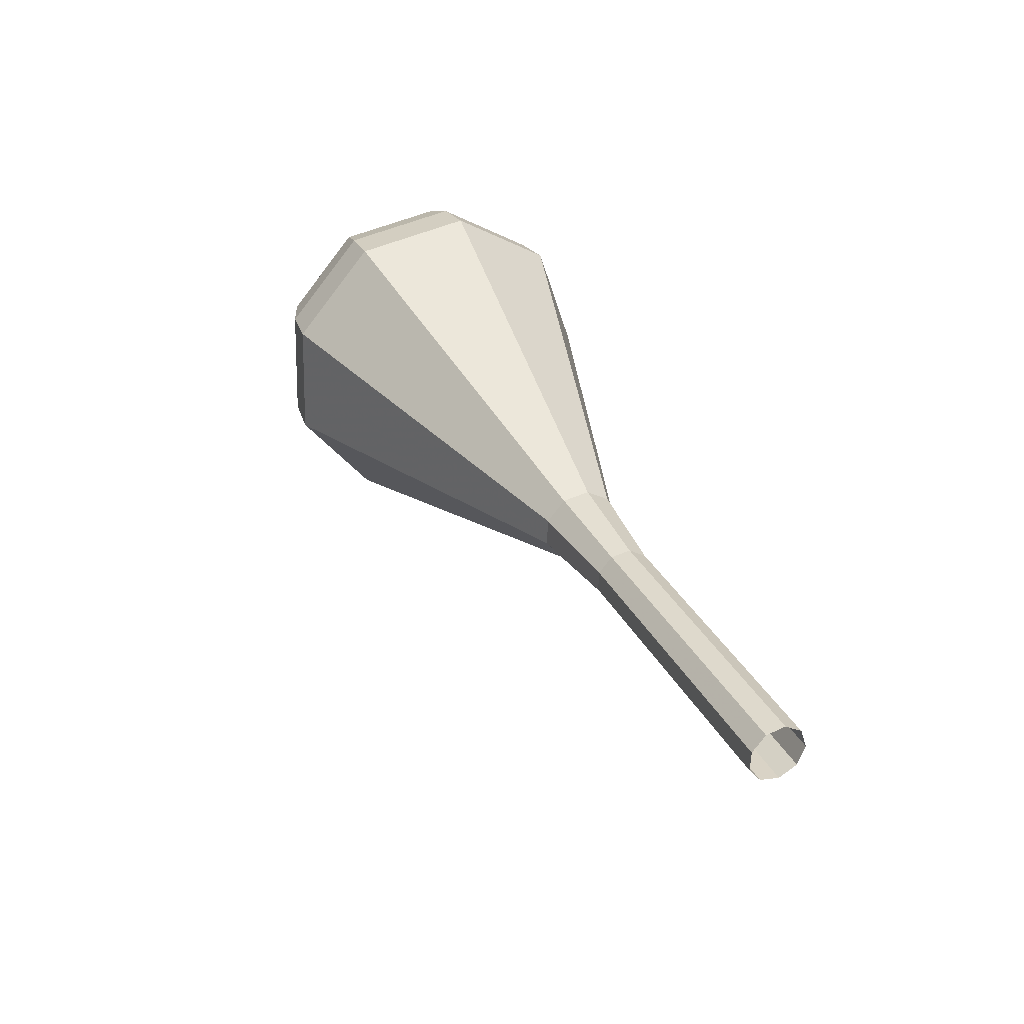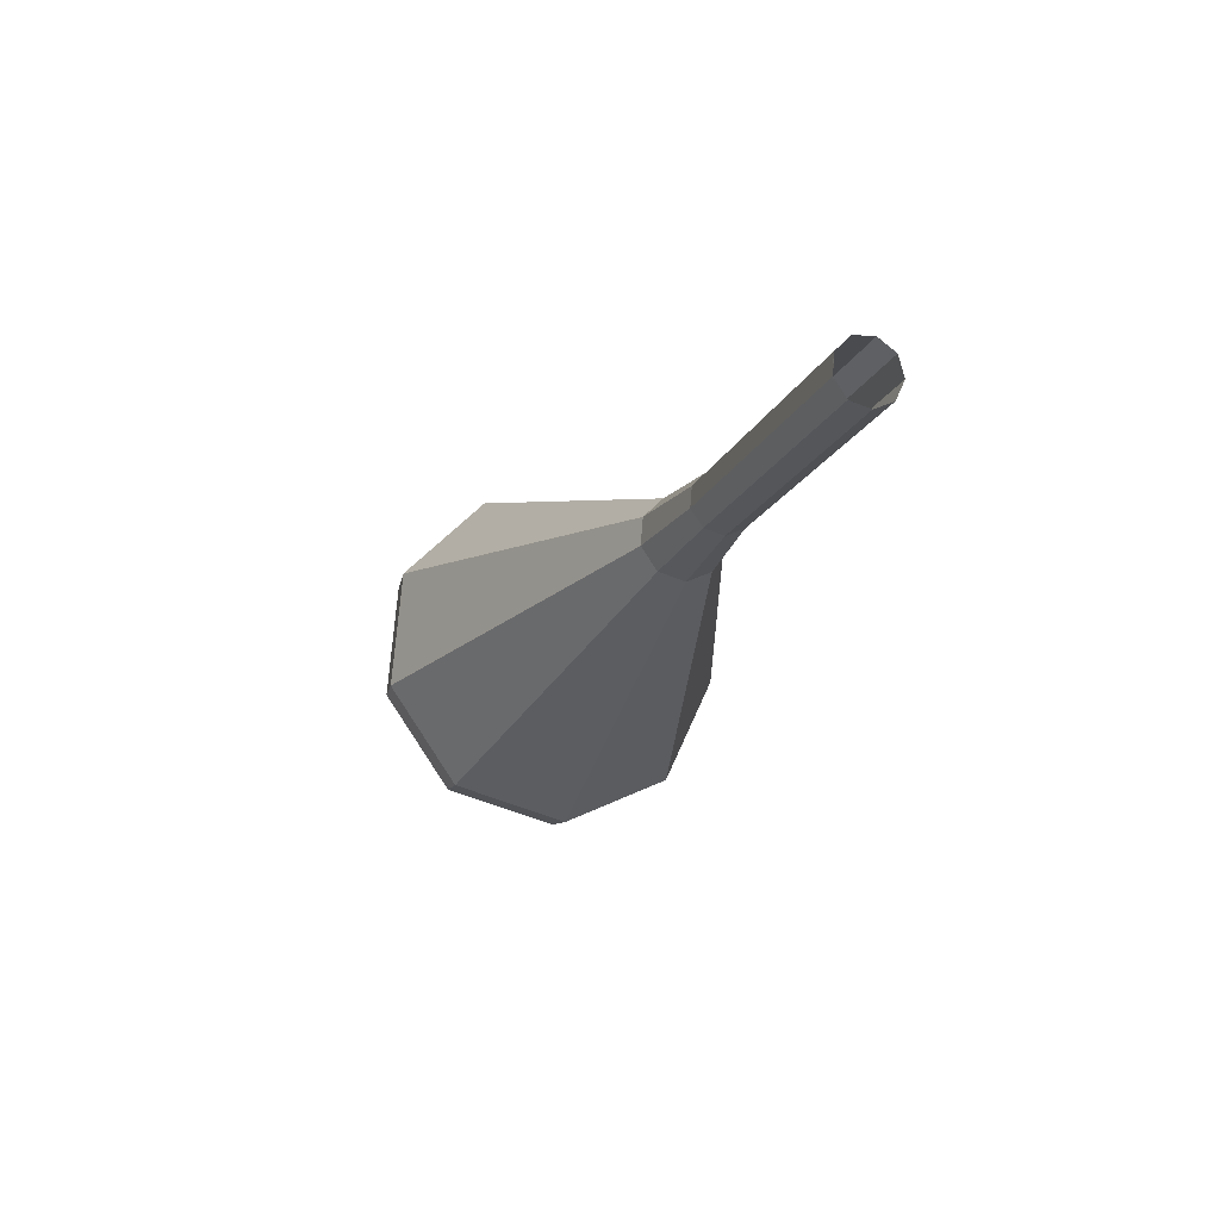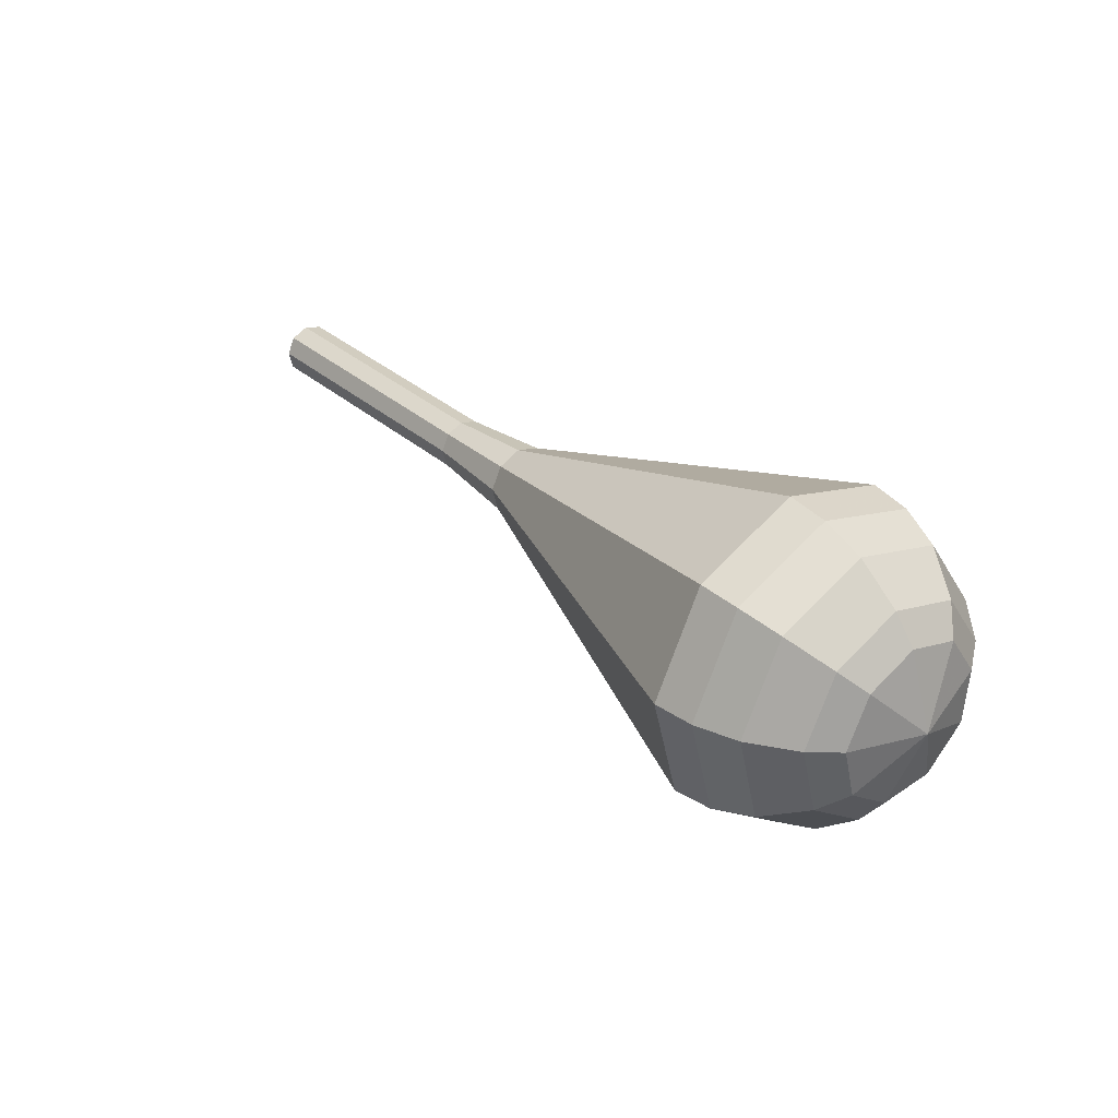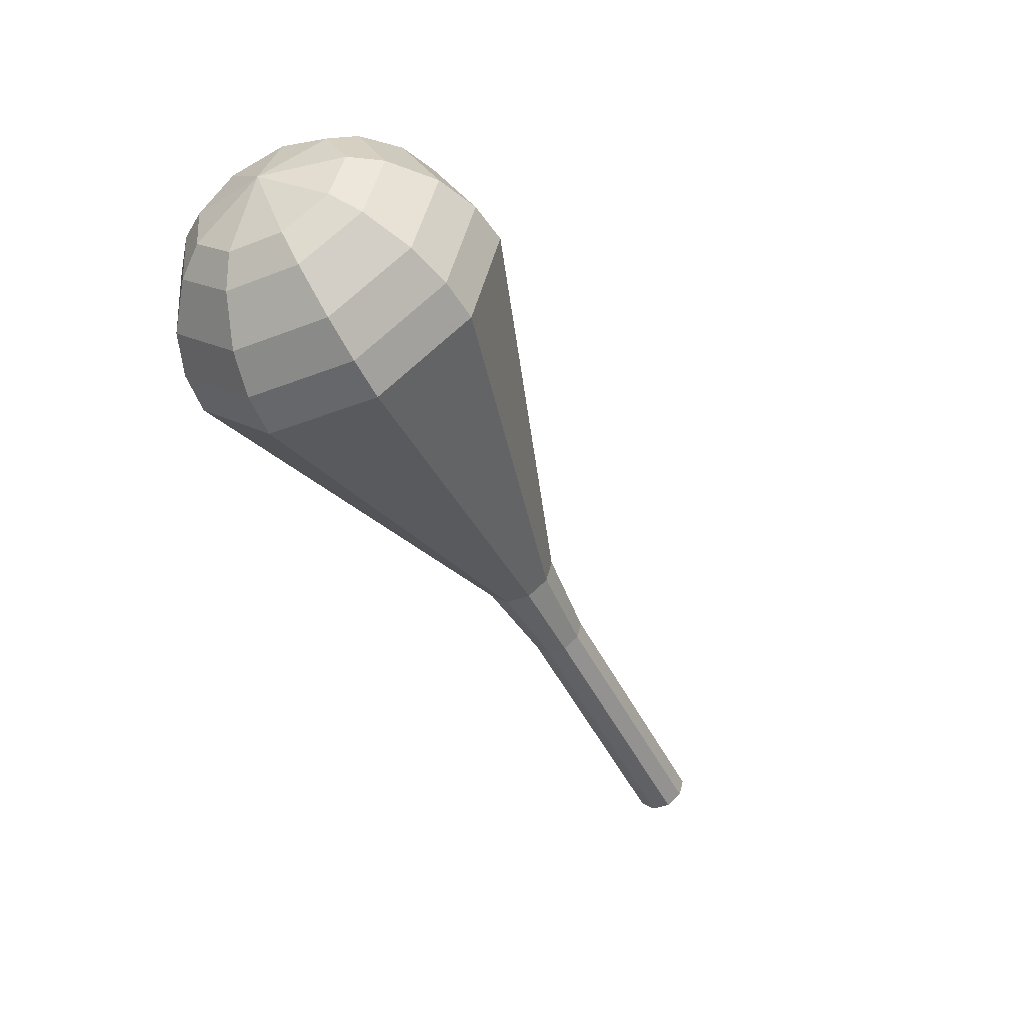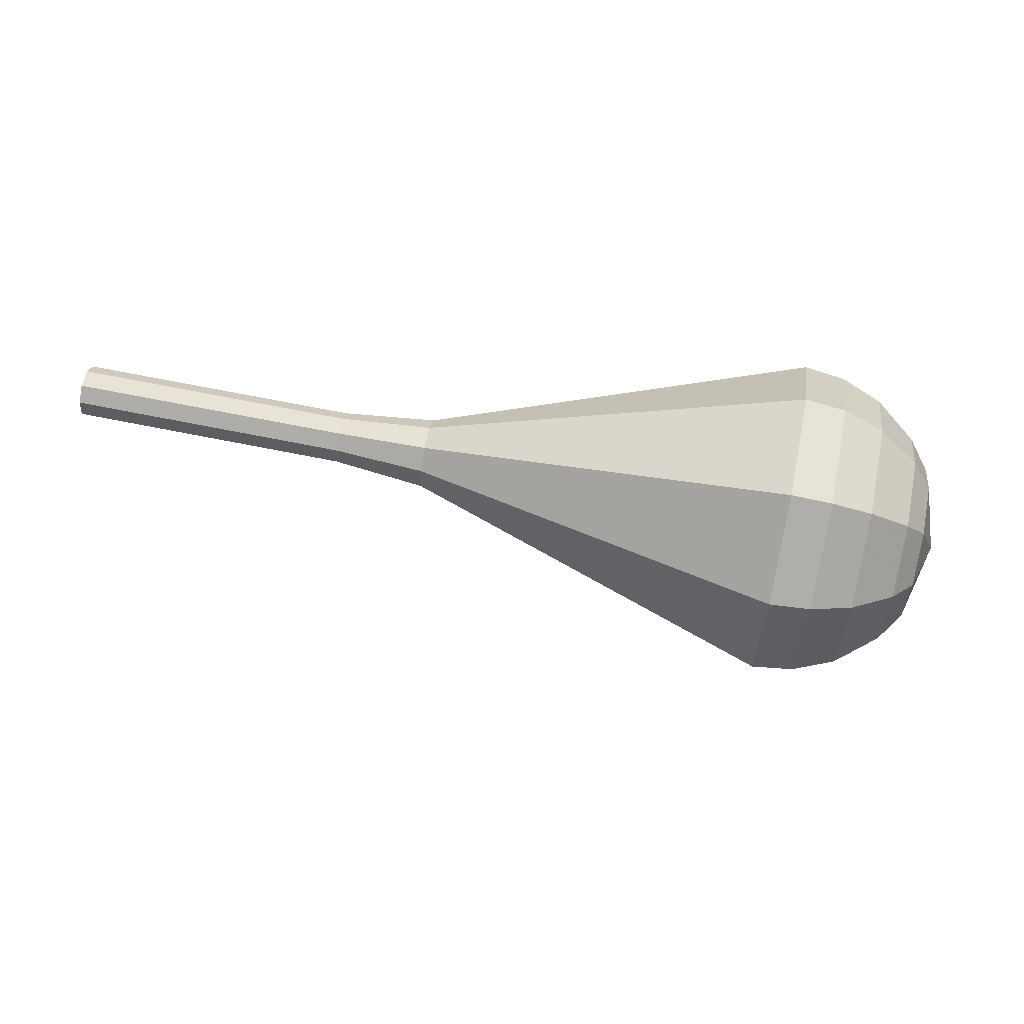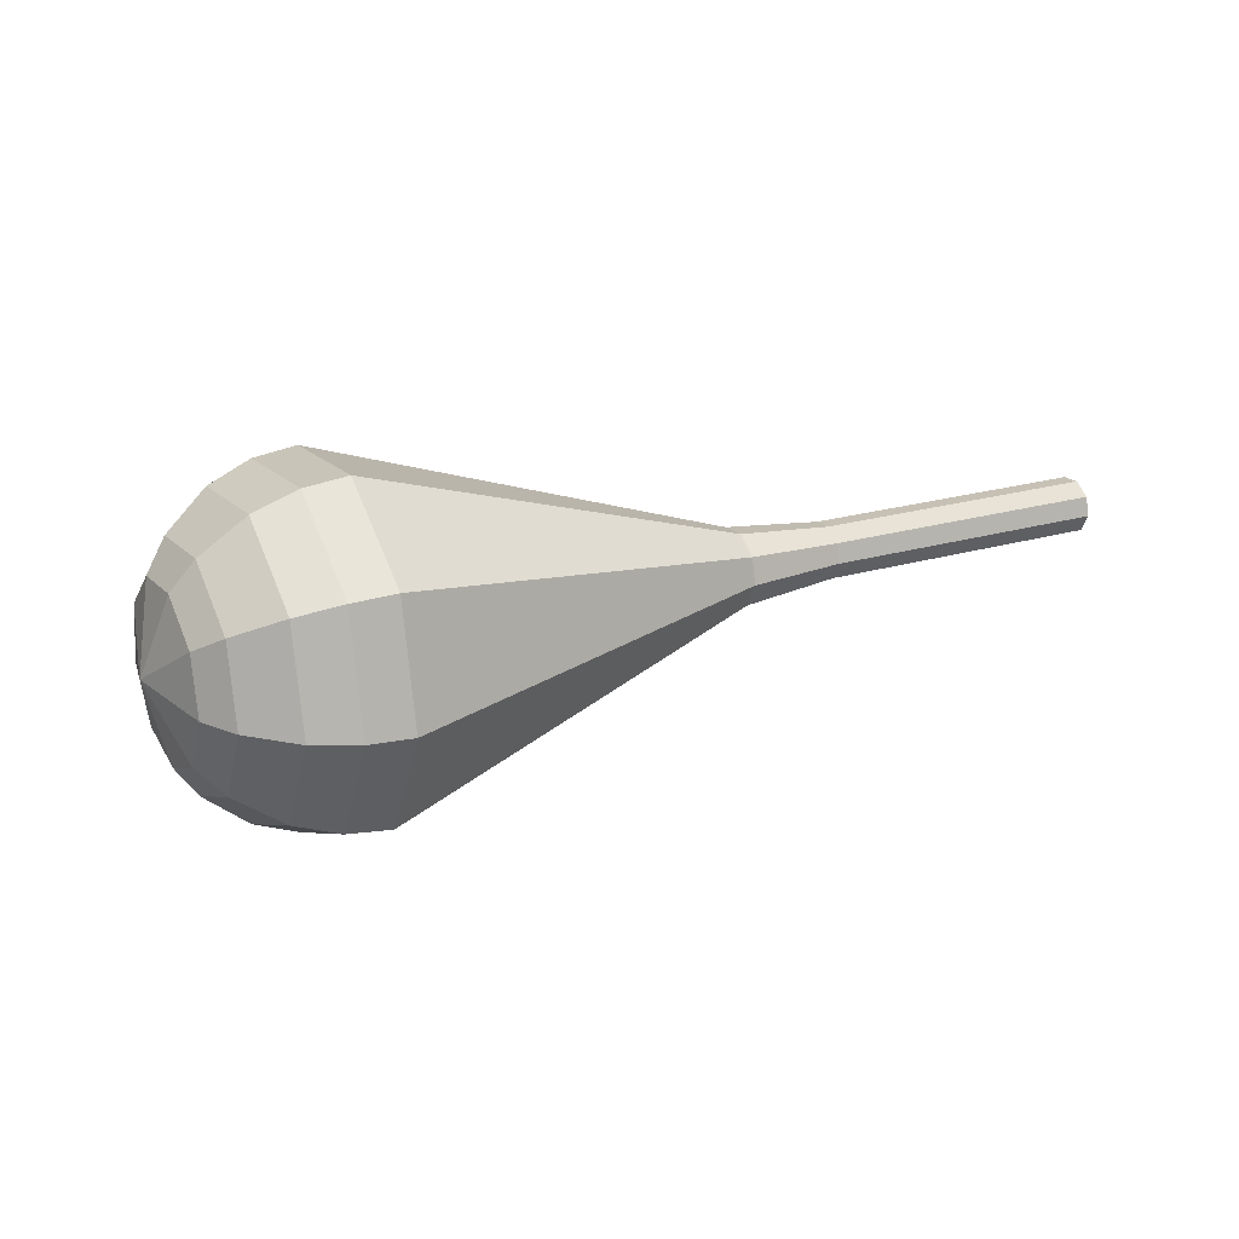
<metadata>
{"format":"obj","ext":"obj","renderer":"f3d","projection":"perspective","resolution":1024,"background":"white","views":[{"elev":58.4,"azim":-108.7,"up":"+Y"},{"elev":8.7,"azim":-102.1,"up":"+Y"},{"elev":24.3,"azim":25.7,"up":"+Z"},{"elev":-75.7,"azim":125.8,"up":"+Y"},{"elev":31.3,"azim":-14.5,"up":"+Z"},{"elev":6.8,"azim":127.7,"up":"+Z"}]}
</metadata>
<code>
g tube1
v 147.9 155.9 160.5
v 147.9 156.3 159.7
v 148.1 157 159.3
v 148.5 157.7 159.5
v 148.8 158.2 160.1
v 148.9 158.2 160.9
v 148.8 157.6 161.6
v 148.5 156.8 161.7
v 148.1 156.2 161.3
v 147.9 155.9 160.5
v 147.9 156 160.5
v 147.9 156.3 159.7
v 148.2 157 159.3
v 148.5 157.7 159.5
v 148.8 158.2 160.1
v 148.9 158.2 161
v 148.7 157.6 161.6
v 148.4 156.8 161.7
v 148.1 156.2 161.3
v 147.9 156 160.5
v 151.8 154.2 160
v 151.9 154.5 159.2
v 152.1 155.2 158.8
v 152.5 156 158.9
v 152.8 156.4 159.6
v 152.9 156.4 160.4
v 152.7 155.9 161.1
v 152.4 155.1 161.2
v 152 154.4 160.8
v 151.8 154.2 160
v 155.8 152.4 159.5
v 155.8 152.7 158.7
v 156.1 153.4 158.3
v 156.4 154.2 158.4
v 156.7 154.7 159.1
v 156.8 154.6 159.9
v 156.7 154.1 160.6
v 156.3 153.3 160.7
v 156 152.7 160.3
v 155.8 152.4 159.5
v 159.7 150.7 159
v 159.8 151 158.2
v 160 151.7 157.8
v 160.4 152.4 157.9
v 160.7 152.9 158.6
v 160.8 152.9 159.4
v 160.6 152.3 160.1
v 160.3 151.6 160.2
v 159.9 150.9 159.8
v 159.7 150.7 159
v 163.5 148.5 158.5
v 163.5 148.9 157.4
v 163.9 149.9 156.9
v 164.4 150.9 157.1
v 164.8 151.5 157.9
v 164.9 151.5 159.1
v 164.7 150.8 160
v 164.2 149.7 160.2
v 163.8 148.8 159.6
v 163.5 148.5 158.5
v 170.2 142.3 157.5
v 170.3 143.4 154.6
v 171.3 146 153
v 172.6 148.8 153.6
v 173.7 150.5 155.9
v 174 150.4 159.1
v 173.4 148.4 161.5
v 172.2 145.6 162
v 171 143.2 160.4
v 170.2 142.3 157.5
v 176.9 136.2 156.5
v 177.2 138 151.7
v 178.7 142.2 149.2
v 180.8 146.7 150
v 182.6 149.6 154
v 183.1 149.3 159
v 182.2 146.1 163
v 180.2 141.5 163.8
v 178.2 137.5 161.3
v 176.9 136.2 156.5
v 178.7 135.6 156.3
v 178.9 137.4 151.6
v 180.4 141.4 149.2
v 182.5 145.9 150
v 184.2 148.6 153.8
v 184.7 148.4 158.8
v 183.8 145.3 162.5
v 181.9 140.8 163.4
v 179.9 136.9 160.9
v 178.7 135.6 156.3
v 180.8 135.6 156.1
v 180.9 137.1 151.9
v 182.3 140.8 149.7
v 184.1 144.7 150.5
v 185.7 147.2 153.9
v 186.1 147 158.3
v 185.3 144.2 161.7
v 183.6 140.2 162.4
v 181.8 136.7 160.2
v 180.8 135.6 156.1
v 183.1 136.2 155.9
v 183.2 137.4 152.7
v 184.2 140.2 151
v 185.7 143.2 151.6
v 186.8 145.1 154.2
v 187.2 144.9 157.5
v 186.6 142.8 160.1
v 185.3 139.7 160.7
v 183.9 137.1 159
v 183.1 136.2 155.9
v 184.5 137 155.7
v 184.6 137.9 153.4
v 185.3 139.9 152.2
v 186.4 142.2 152.6
v 187.2 143.5 154.5
v 187.5 143.4 157
v 187 141.9 158.9
v 186.1 139.6 159.3
v 185.1 137.7 158.1
v 184.5 137 155.7
v 186.8 140 155.6
v 186.8 140 155.6
v 186.8 140 155.6
v 186.8 140 155.6
v 186.8 140 155.6
v 186.8 140 155.6
v 186.8 140 155.6
v 186.8 140 155.6
v 186.8 140 155.6
v 186.8 140 155.6
f 1 2 12
f 12 11 1
f 2 3 13
f 13 12 2
f 3 4 14
f 14 13 3
f 4 5 15
f 15 14 4
f 5 6 16
f 16 15 5
f 6 7 17
f 17 16 6
f 7 8 18
f 18 17 7
f 8 9 19
f 19 18 8
f 9 10 20
f 20 19 9
f 11 12 22
f 22 21 11
f 12 13 23
f 23 22 12
f 13 14 24
f 24 23 13
f 14 15 25
f 25 24 14
f 15 16 26
f 26 25 15
f 16 17 27
f 27 26 16
f 17 18 28
f 28 27 17
f 18 19 29
f 29 28 18
f 19 20 30
f 30 29 19
f 21 22 32
f 32 31 21
f 22 23 33
f 33 32 22
f 23 24 34
f 34 33 23
f 24 25 35
f 35 34 24
f 25 26 36
f 36 35 25
f 26 27 37
f 37 36 26
f 27 28 38
f 38 37 27
f 28 29 39
f 39 38 28
f 29 30 40
f 40 39 29
f 31 32 42
f 42 41 31
f 32 33 43
f 43 42 32
f 33 34 44
f 44 43 33
f 34 35 45
f 45 44 34
f 35 36 46
f 46 45 35
f 36 37 47
f 47 46 36
f 37 38 48
f 48 47 37
f 38 39 49
f 49 48 38
f 39 40 50
f 50 49 39
f 41 42 52
f 52 51 41
f 42 43 53
f 53 52 42
f 43 44 54
f 54 53 43
f 44 45 55
f 55 54 44
f 45 46 56
f 56 55 45
f 46 47 57
f 57 56 46
f 47 48 58
f 58 57 47
f 48 49 59
f 59 58 48
f 49 50 60
f 60 59 49
f 51 52 62
f 62 61 51
f 52 53 63
f 63 62 52
f 53 54 64
f 64 63 53
f 54 55 65
f 65 64 54
f 55 56 66
f 66 65 55
f 56 57 67
f 67 66 56
f 57 58 68
f 68 67 57
f 58 59 69
f 69 68 58
f 59 60 70
f 70 69 59
f 61 62 72
f 72 71 61
f 62 63 73
f 73 72 62
f 63 64 74
f 74 73 63
f 64 65 75
f 75 74 64
f 65 66 76
f 76 75 65
f 66 67 77
f 77 76 66
f 67 68 78
f 78 77 67
f 68 69 79
f 79 78 68
f 69 70 80
f 80 79 69
f 71 72 82
f 82 81 71
f 72 73 83
f 83 82 72
f 73 74 84
f 84 83 73
f 74 75 85
f 85 84 74
f 75 76 86
f 86 85 75
f 76 77 87
f 87 86 76
f 77 78 88
f 88 87 77
f 78 79 89
f 89 88 78
f 79 80 90
f 90 89 79
f 81 82 92
f 92 91 81
f 82 83 93
f 93 92 82
f 83 84 94
f 94 93 83
f 84 85 95
f 95 94 84
f 85 86 96
f 96 95 85
f 86 87 97
f 97 96 86
f 87 88 98
f 98 97 87
f 88 89 99
f 99 98 88
f 89 90 100
f 100 99 89
f 91 92 102
f 102 101 91
f 92 93 103
f 103 102 92
f 93 94 104
f 104 103 93
f 94 95 105
f 105 104 94
f 95 96 106
f 106 105 95
f 96 97 107
f 107 106 96
f 97 98 108
f 108 107 97
f 98 99 109
f 109 108 98
f 99 100 110
f 110 109 99
f 101 102 112
f 112 111 101
f 102 103 113
f 113 112 102
f 103 104 114
f 114 113 103
f 104 105 115
f 115 114 104
f 105 106 116
f 116 115 105
f 106 107 117
f 117 116 106
f 107 108 118
f 118 117 107
f 108 109 119
f 119 118 108
f 109 110 120
f 120 119 109
f 111 112 122
f 122 121 111
f 112 113 123
f 123 122 112
f 113 114 124
f 124 123 113
f 114 115 125
f 125 124 114
f 115 116 126
f 126 125 115
f 116 117 127
f 127 126 116
f 117 118 128
f 128 127 117
f 118 119 129
f 129 128 118
f 119 120 130
f 130 129 119
g

</code>
